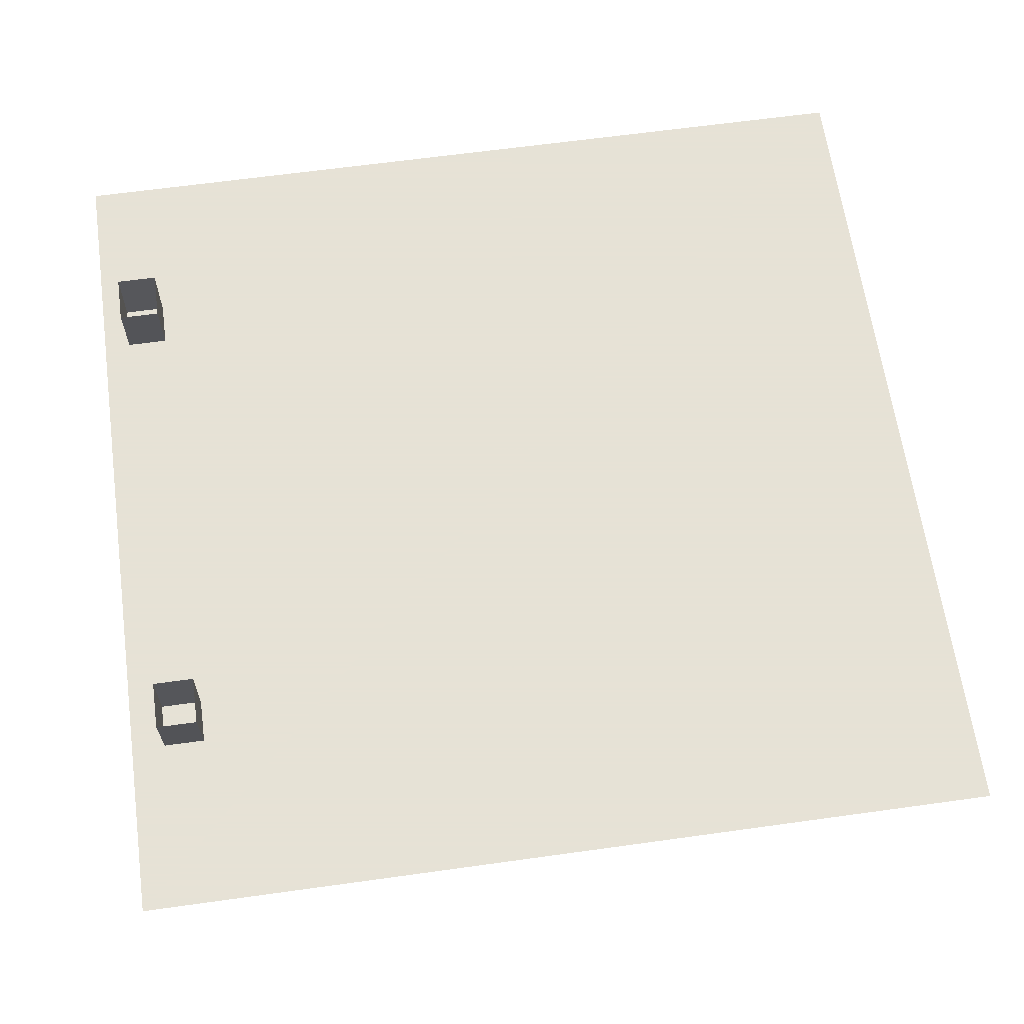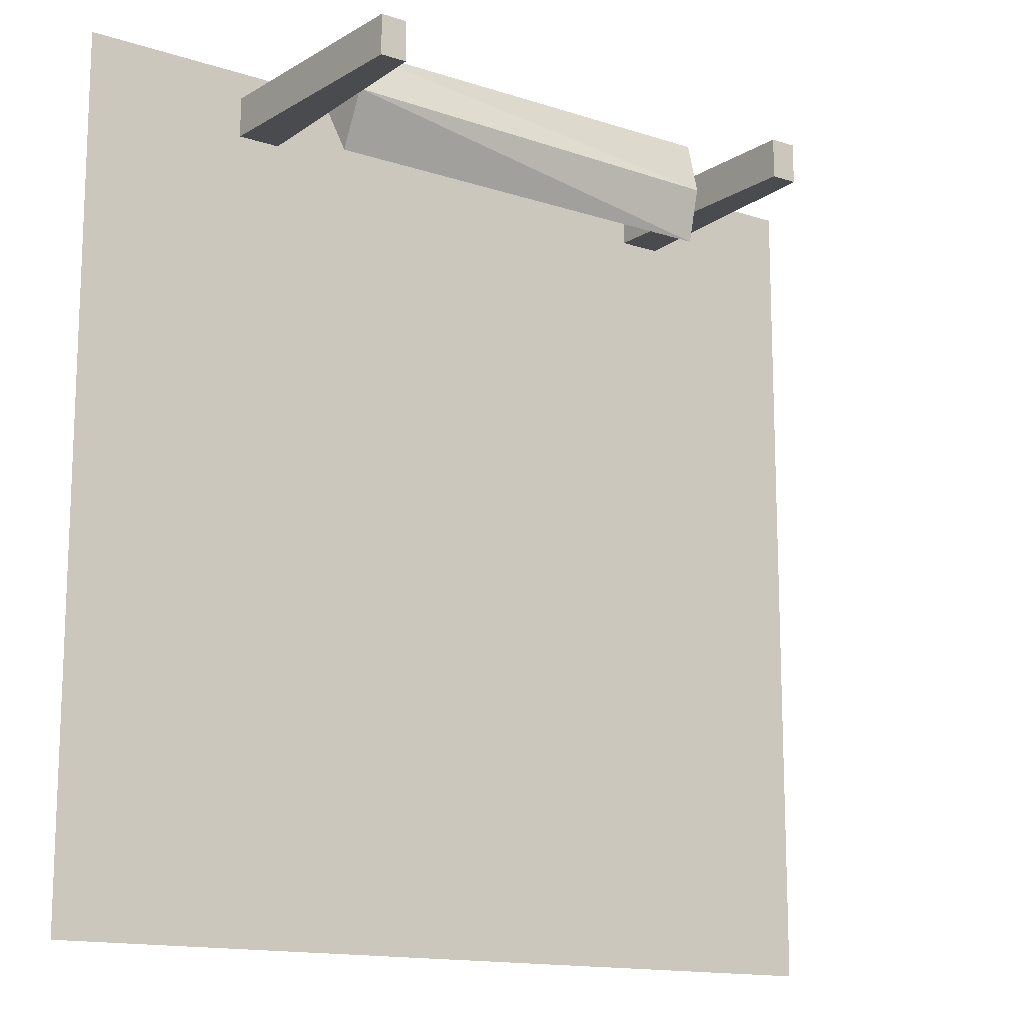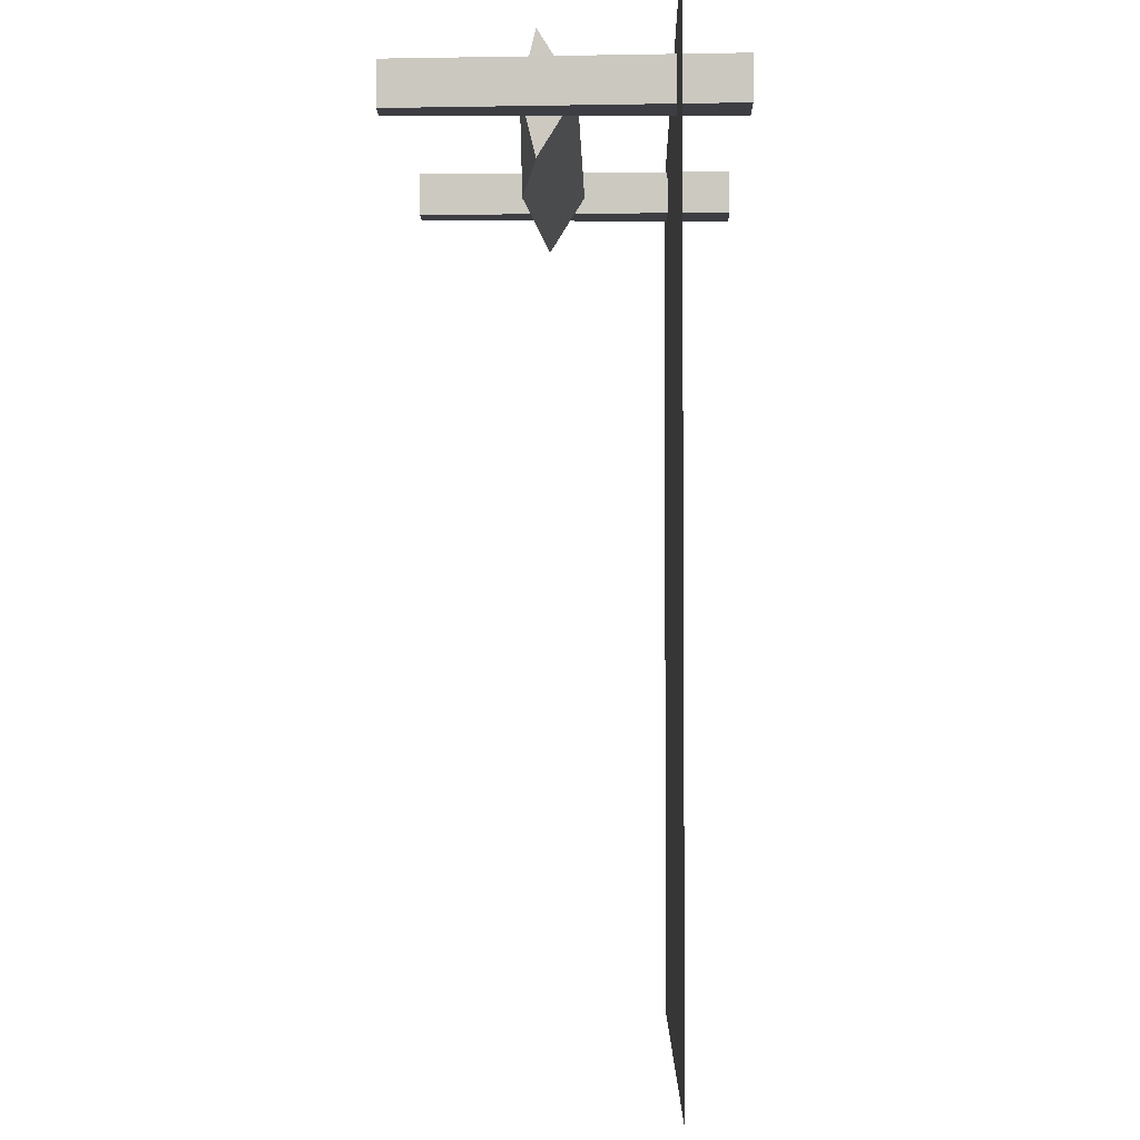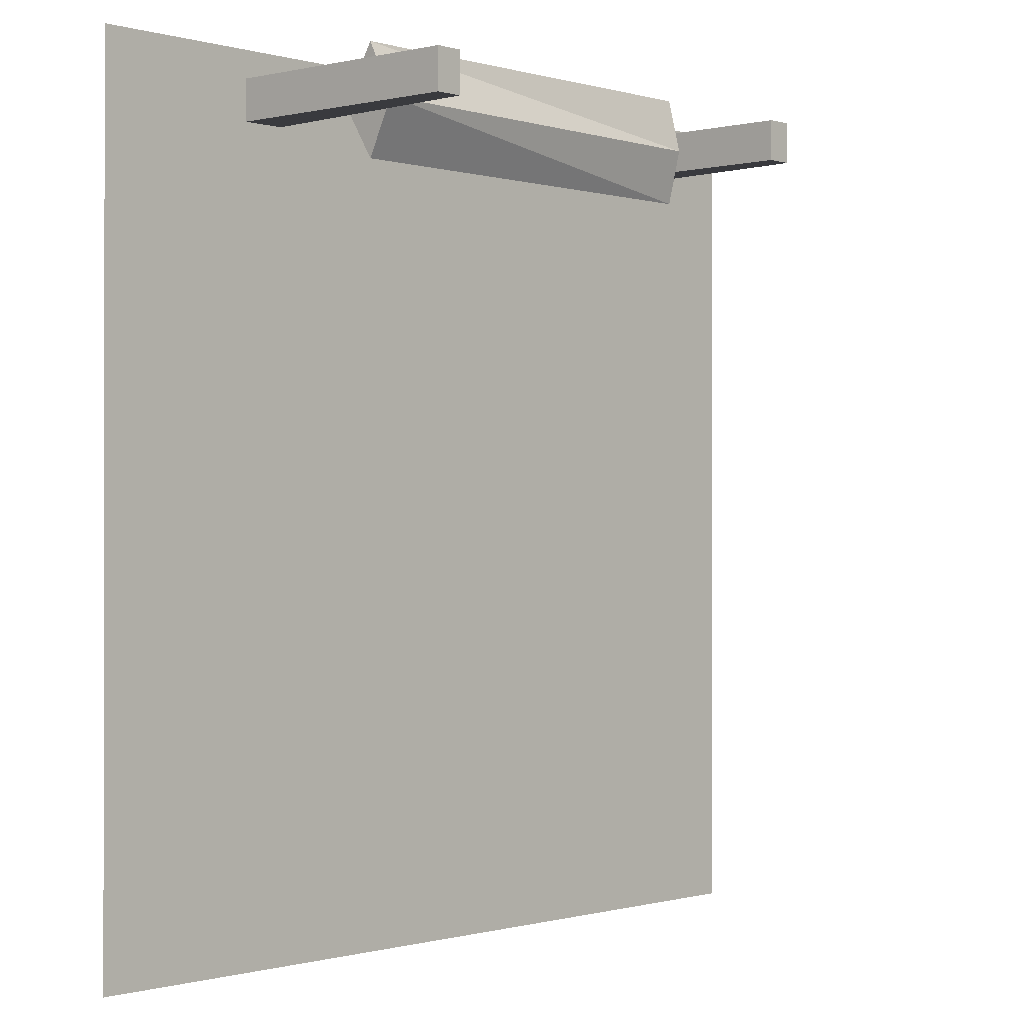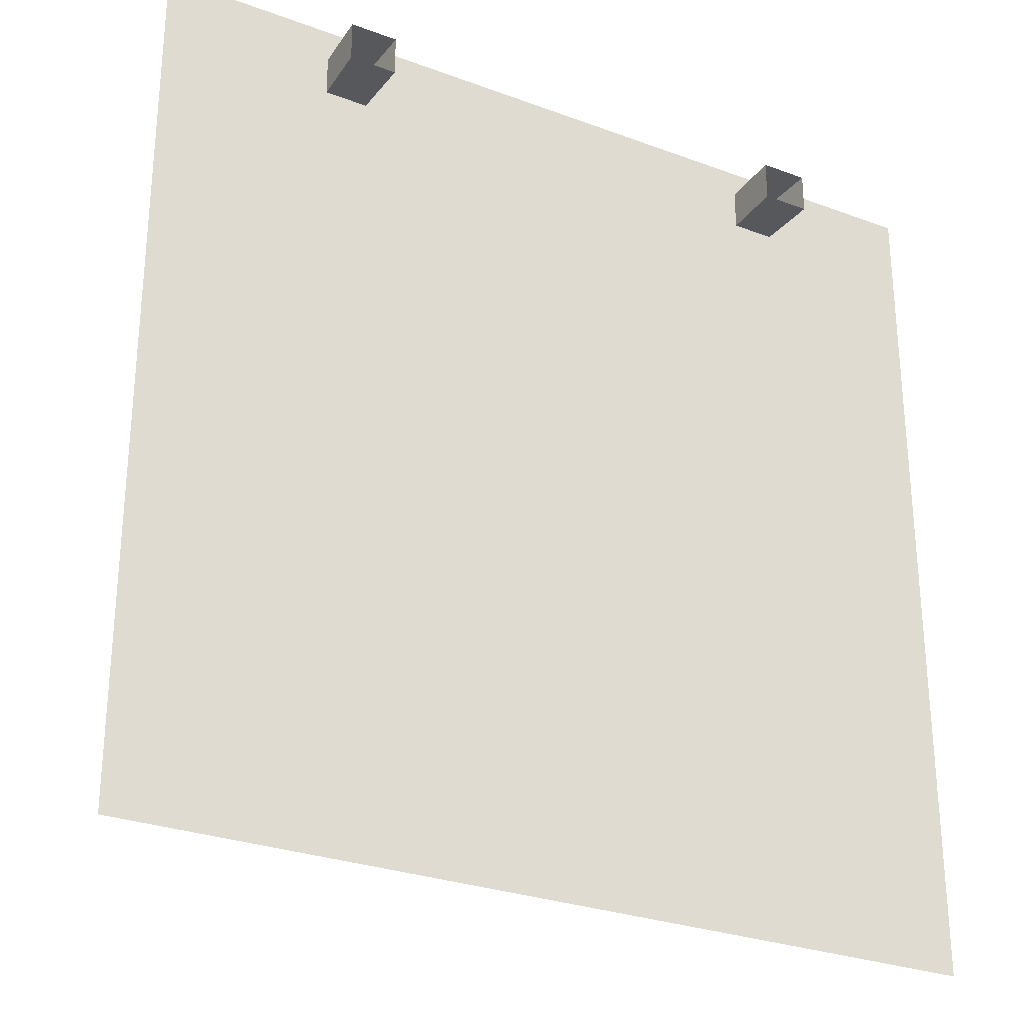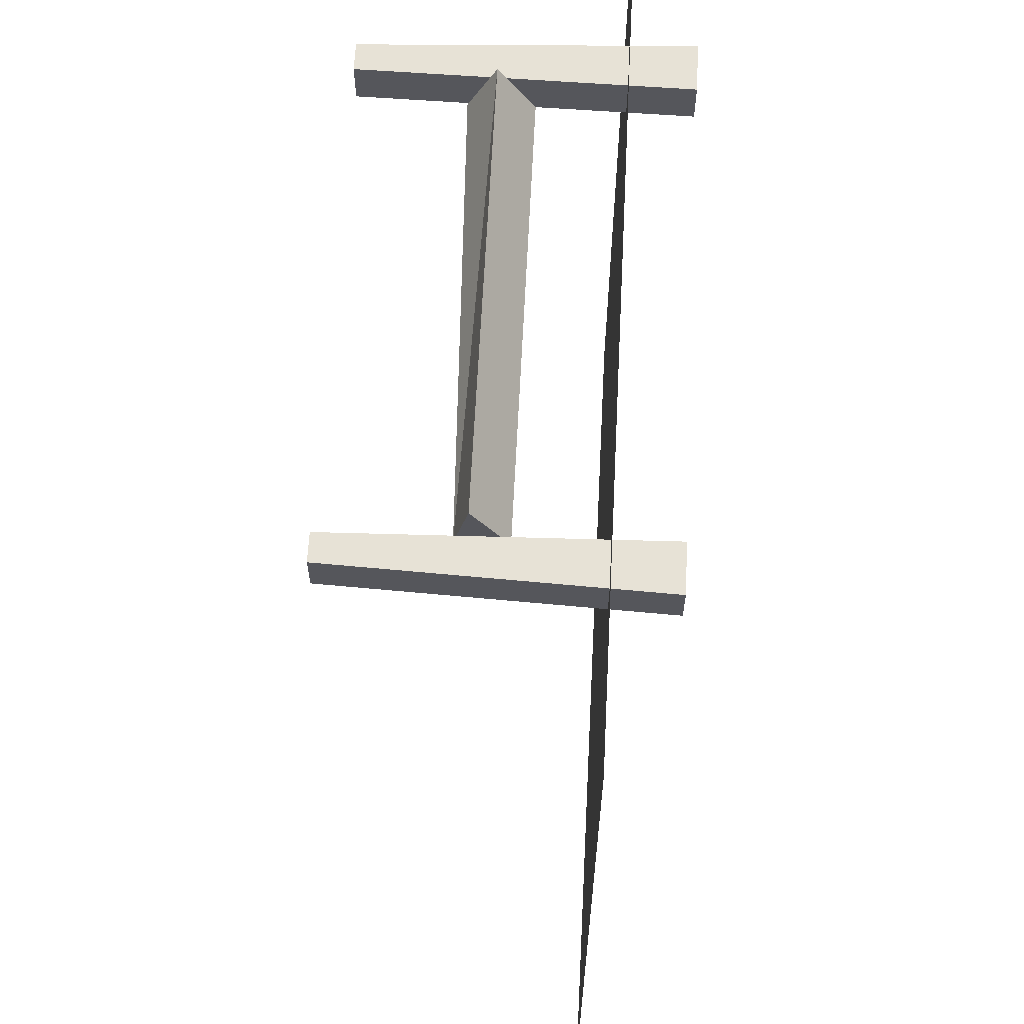
<metadata>
{"format":"obj","ext":"obj","renderer":"f3d","projection":"perspective","resolution":1024,"background":"white","views":[{"elev":63.8,"azim":82.0,"up":"+Y"},{"elev":-14.3,"azim":-35.6,"up":"+Z"},{"elev":-3.7,"azim":91.1,"up":"+Z"},{"elev":-0.5,"azim":-46.9,"up":"+Z"},{"elev":-28.3,"azim":150.7,"up":"+Z"},{"elev":63.7,"azim":92.9,"up":"+Z"}]}
</metadata>
<code>
v 0.25 -0.1484 0.4375
v 0.25 -0.1328 0.5
v -0.25 -0.1328 0.5
v -0.25 -0.1641 0.4375
v 0.25 -0.1328 0.375
v 0.25 -0.09375 0.4375
v -0.25 -0.09375 0.4375
v -0.25 -0.1328 0.375
v 0.5 0 0.5
v 0.5 0 -0.5
v -0.5 0 -0.5
v -0.5 0 0.5
v 0.2891 -0.2812 0.4141
v 0.2578 -0.2812 0.4141
v 0.25 0.07031 0.4141
v 0.3047 0.07031 0.4141
v 0.2891 -0.2812 0.4609
v 0.2578 -0.2812 0.4609
v 0.25 0.07031 0.4609
v 0.3047 0.07031 0.4609
v -0.2969 -0.2812 0.4688
v -0.2656 -0.2812 0.4688
v -0.2578 0.07031 0.4688
v -0.3125 0.07031 0.4688
v -0.2969 -0.2812 0.4219
v -0.2656 -0.2812 0.4219
v -0.2578 0.07031 0.4219
v -0.3125 0.07031 0.4219
f 1 2 3
f 1 3 4
f 1 4 5
f 1 5 2
f 2 5 6
f 2 6 7
f 2 7 3
f 3 7 4
f 4 7 8
f 4 8 5
f 5 8 6
f 6 8 7
f 9 10 11
f 9 11 12
f 13 14 15
f 13 15 16
f 13 16 17
f 13 17 14
f 14 17 18
f 14 18 19
f 14 19 15
f 18 17 20
f 18 20 19
f 17 16 20
f 21 22 23
f 21 23 24
f 21 24 25
f 21 25 22
f 22 25 26
f 22 26 27
f 22 27 23
f 26 25 28
f 26 28 27
f 25 24 28

</code>
